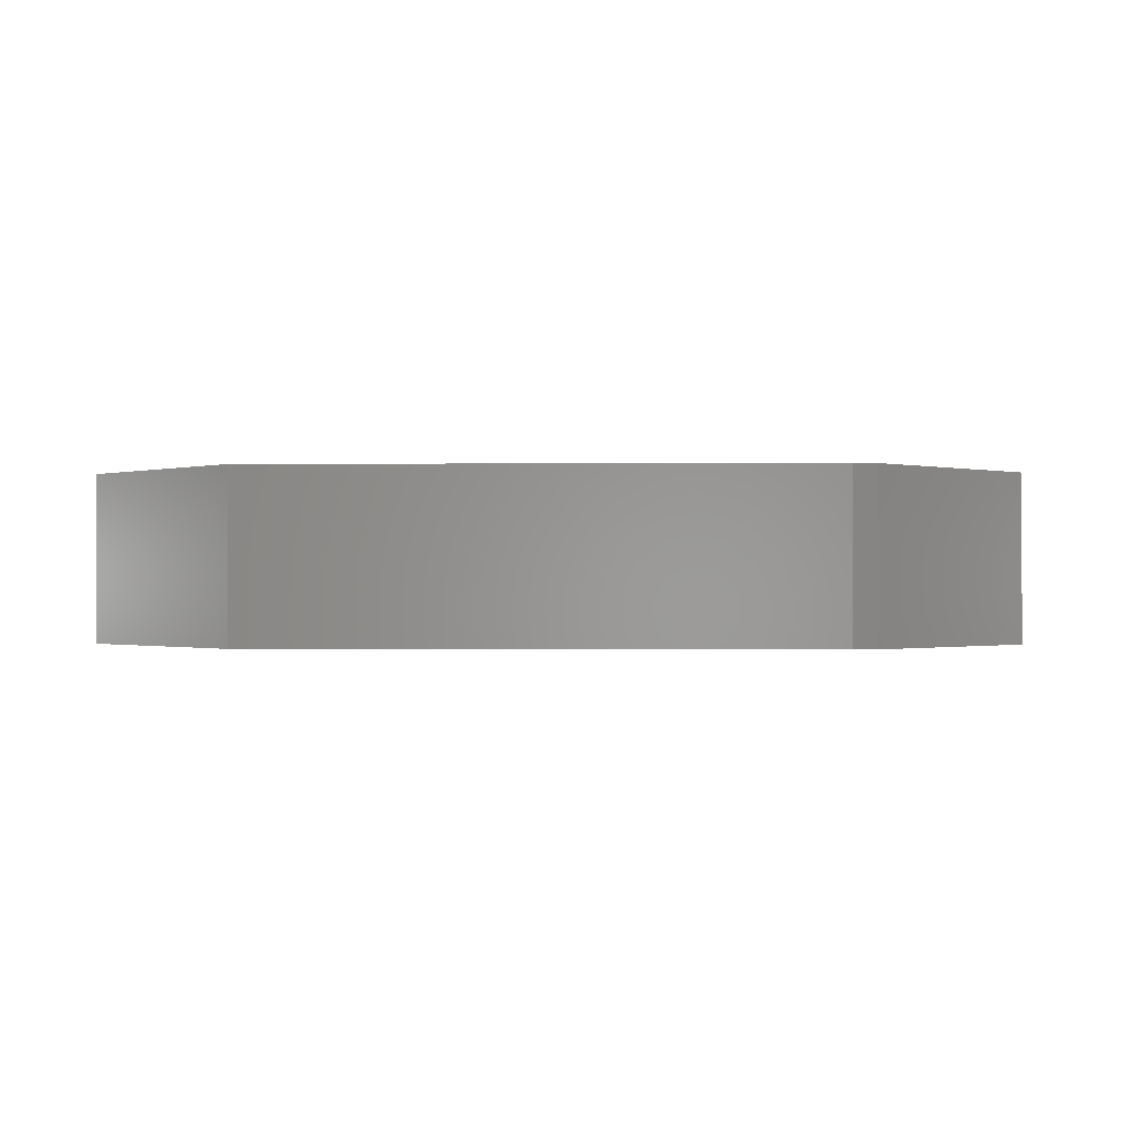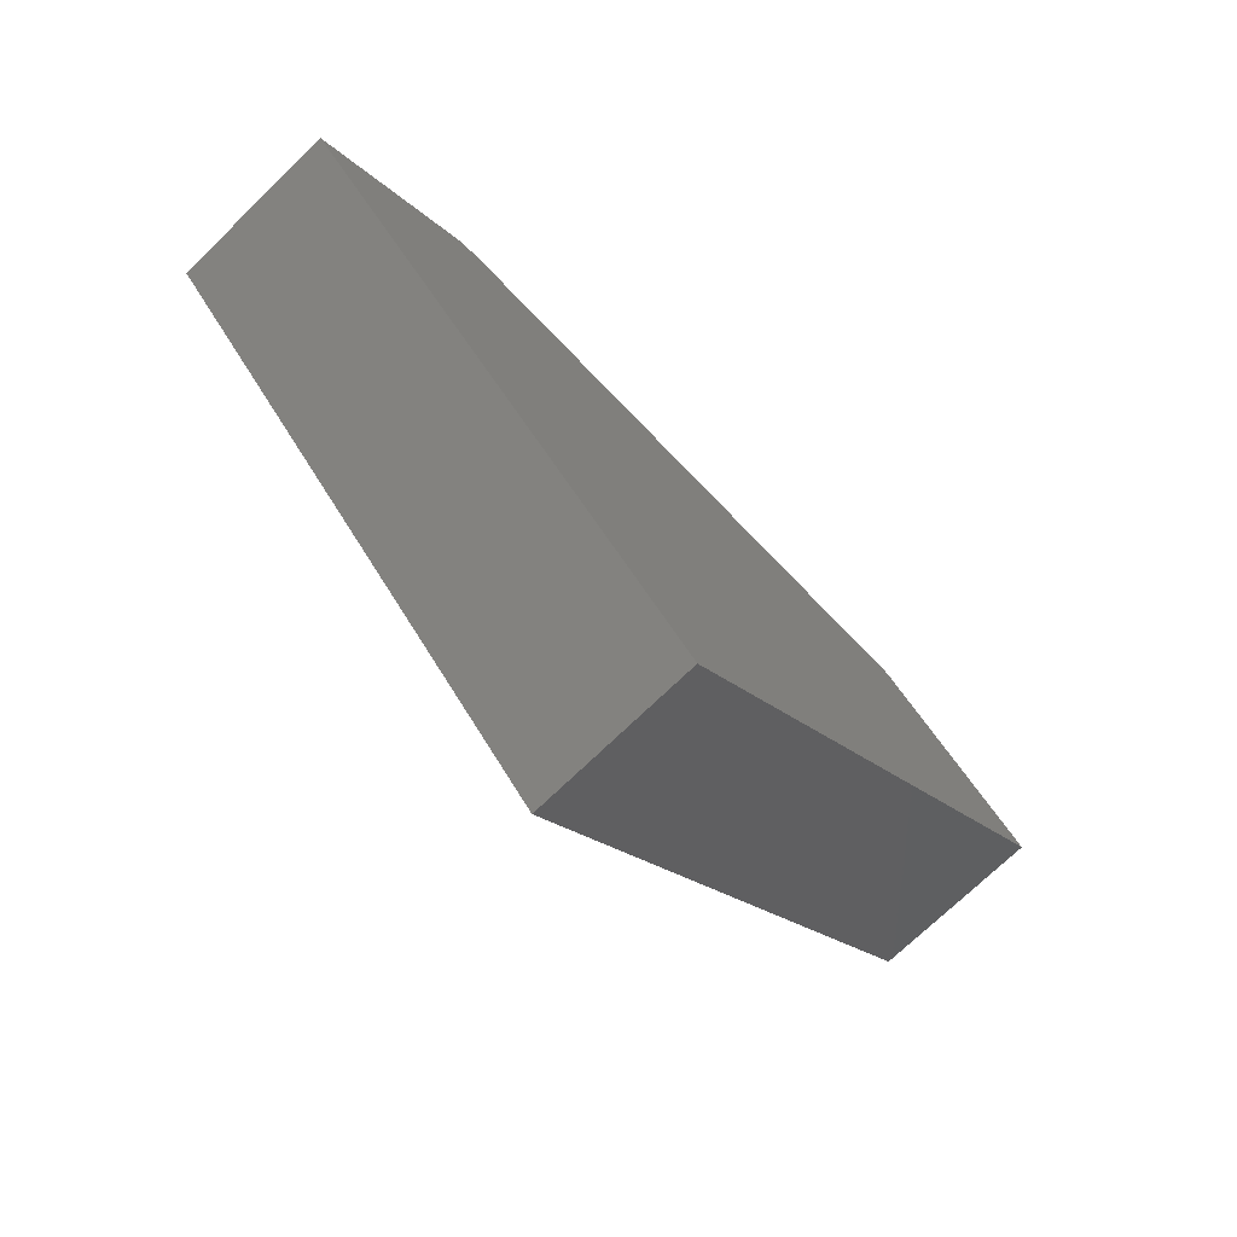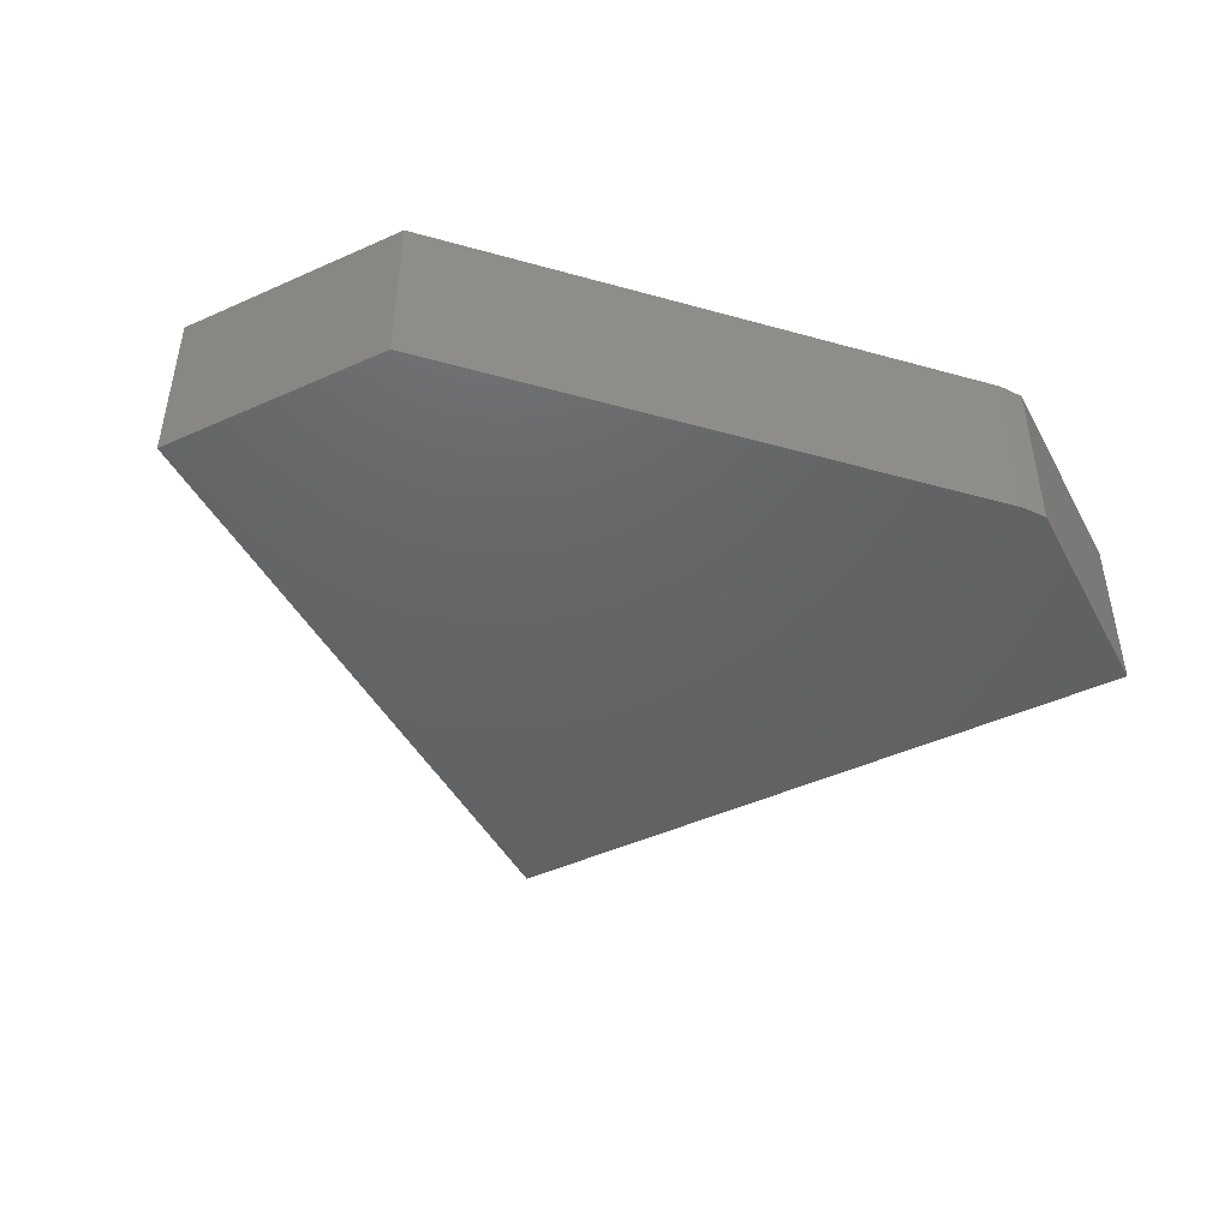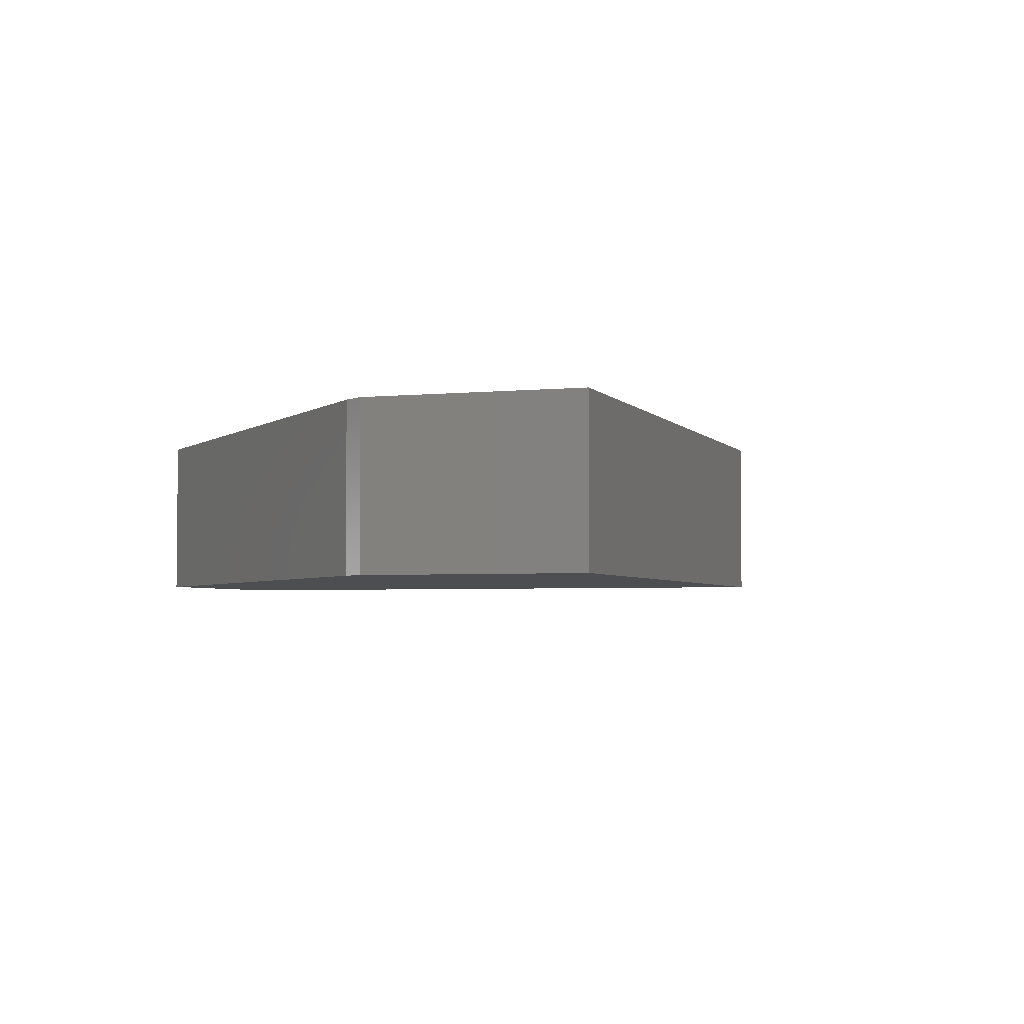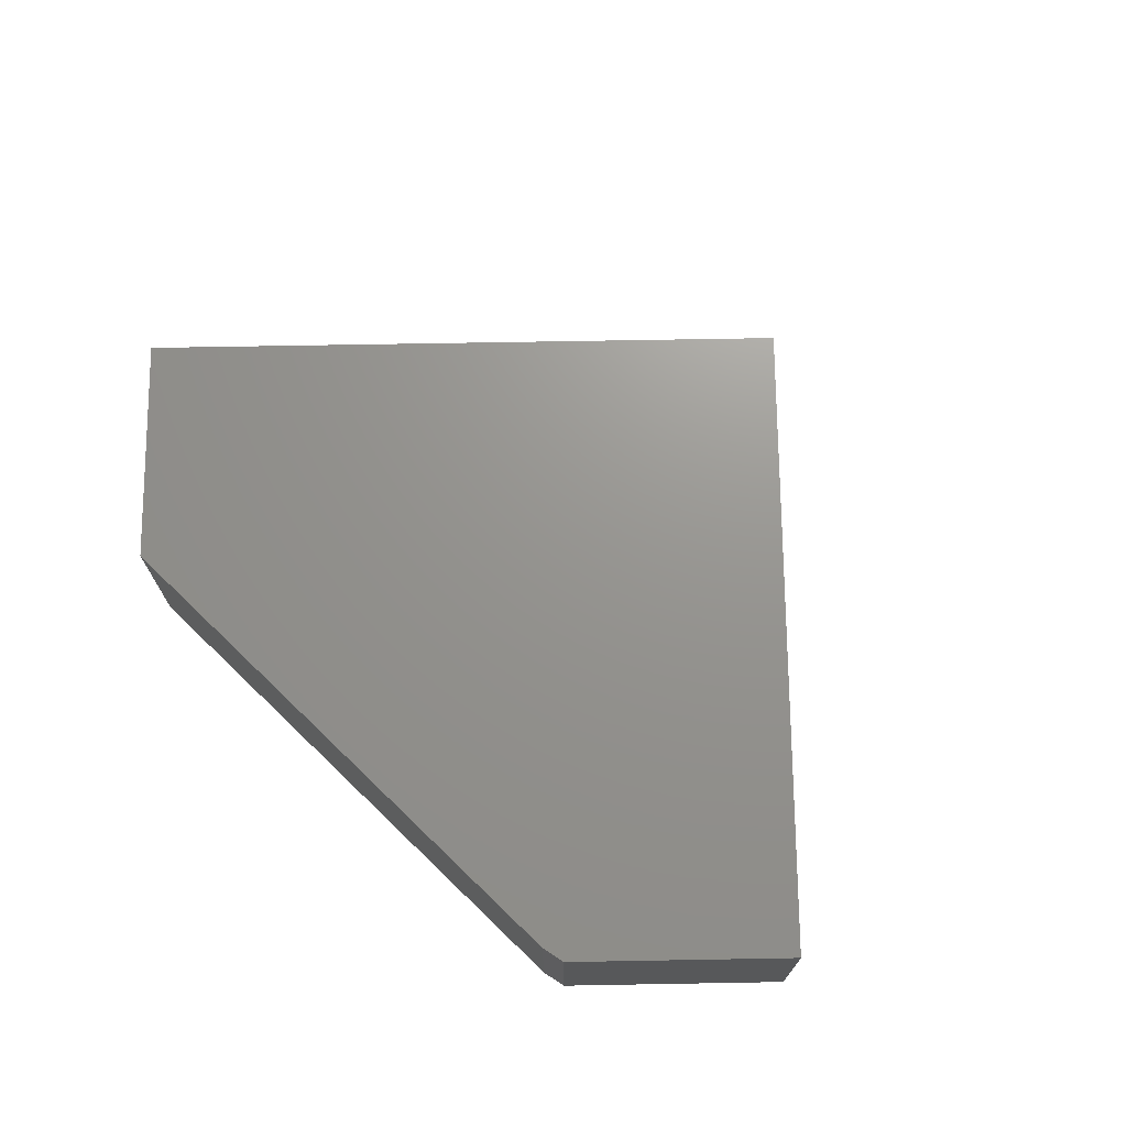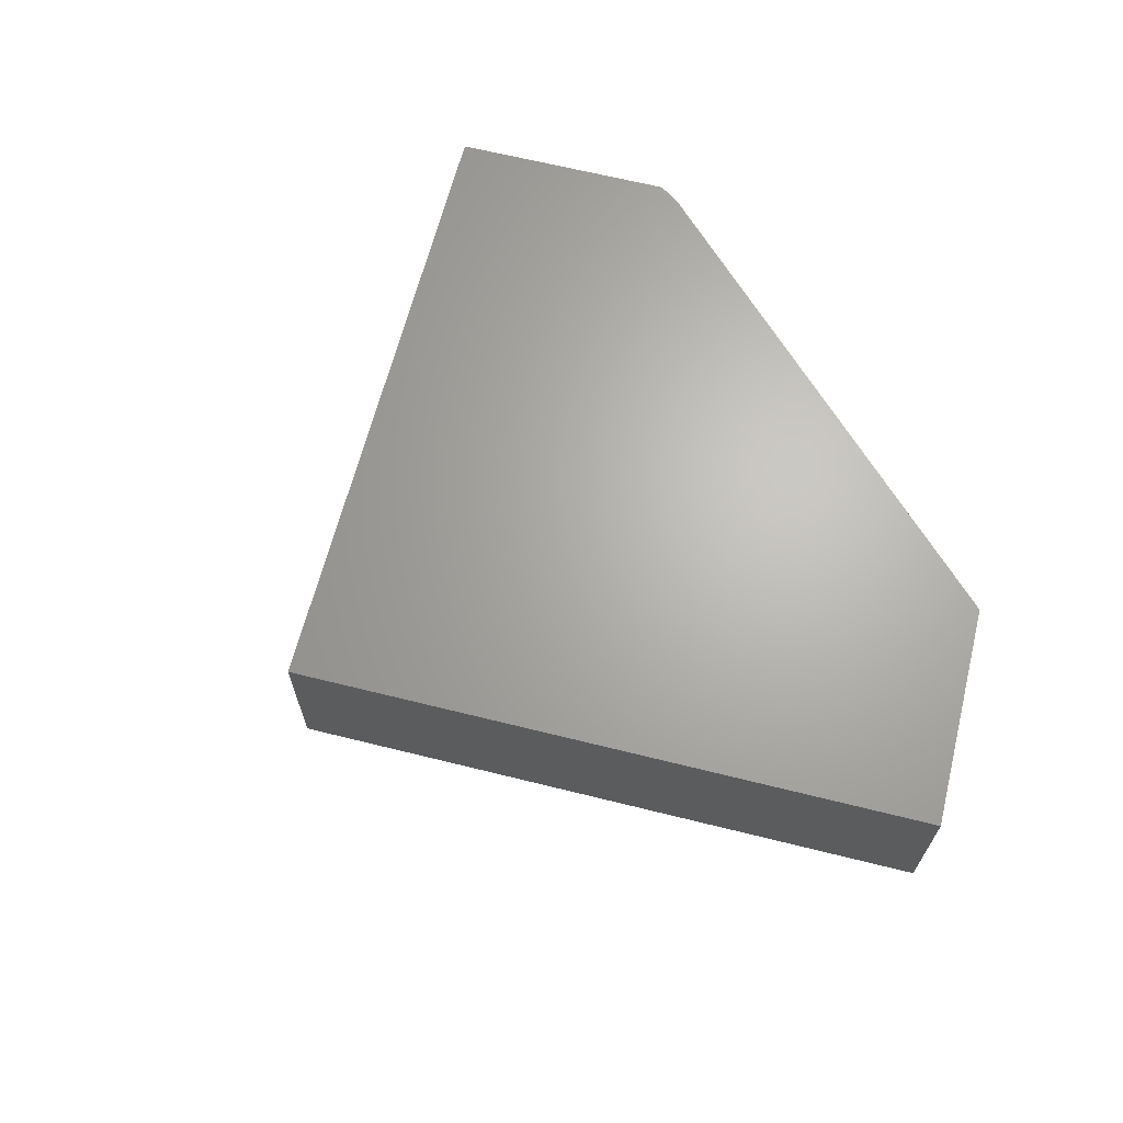
<metadata>
{"format":"stl","ext":"stl","renderer":"f3d","projection":"perspective","resolution":1024,"background":"white","views":[{"elev":-0.7,"azim":1.9,"up":"+Y"},{"elev":-72.9,"azim":134.0,"up":"+Z"},{"elev":-45.5,"azim":-17.8,"up":"+Y"},{"elev":-3.5,"azim":63.6,"up":"+Y"},{"elev":70.9,"azim":44.0,"up":"+Y"},{"elev":66.0,"azim":-121.0,"up":"+Y"}]}
</metadata>
<code>
# stl→obj: 12 verts, 20 faces
v 0.5547 -0.2031 0.5469
v -0.5469 -0.2031 0.5469
v 0.009704 -0.2031 -0.009704
v 0.3631 -0.2031 0.7385
v 0.3341 -0.2031 0.744
v -0.3498 -0.2031 0.744
v 0.009704 -1.233e-32 -0.009704
v -0.5469 0 0.5469
v 0.5547 1.223e-16 0.5469
v -0.3498 4.377e-17 0.744
v 0.3341 1.197e-16 0.744
v 0.3631 1.223e-16 0.7385
f 1 2 3
f 1 4 2
f 2 4 5
f 2 5 6
f 7 8 9
f 10 11 8
f 8 11 12
f 8 12 9
f 5 11 6
f 6 11 10
f 1 9 4
f 4 9 12
f 4 12 5
f 5 12 11
f 6 10 2
f 2 10 8
f 3 7 1
f 1 7 9
f 2 8 3
f 3 8 7

</code>
